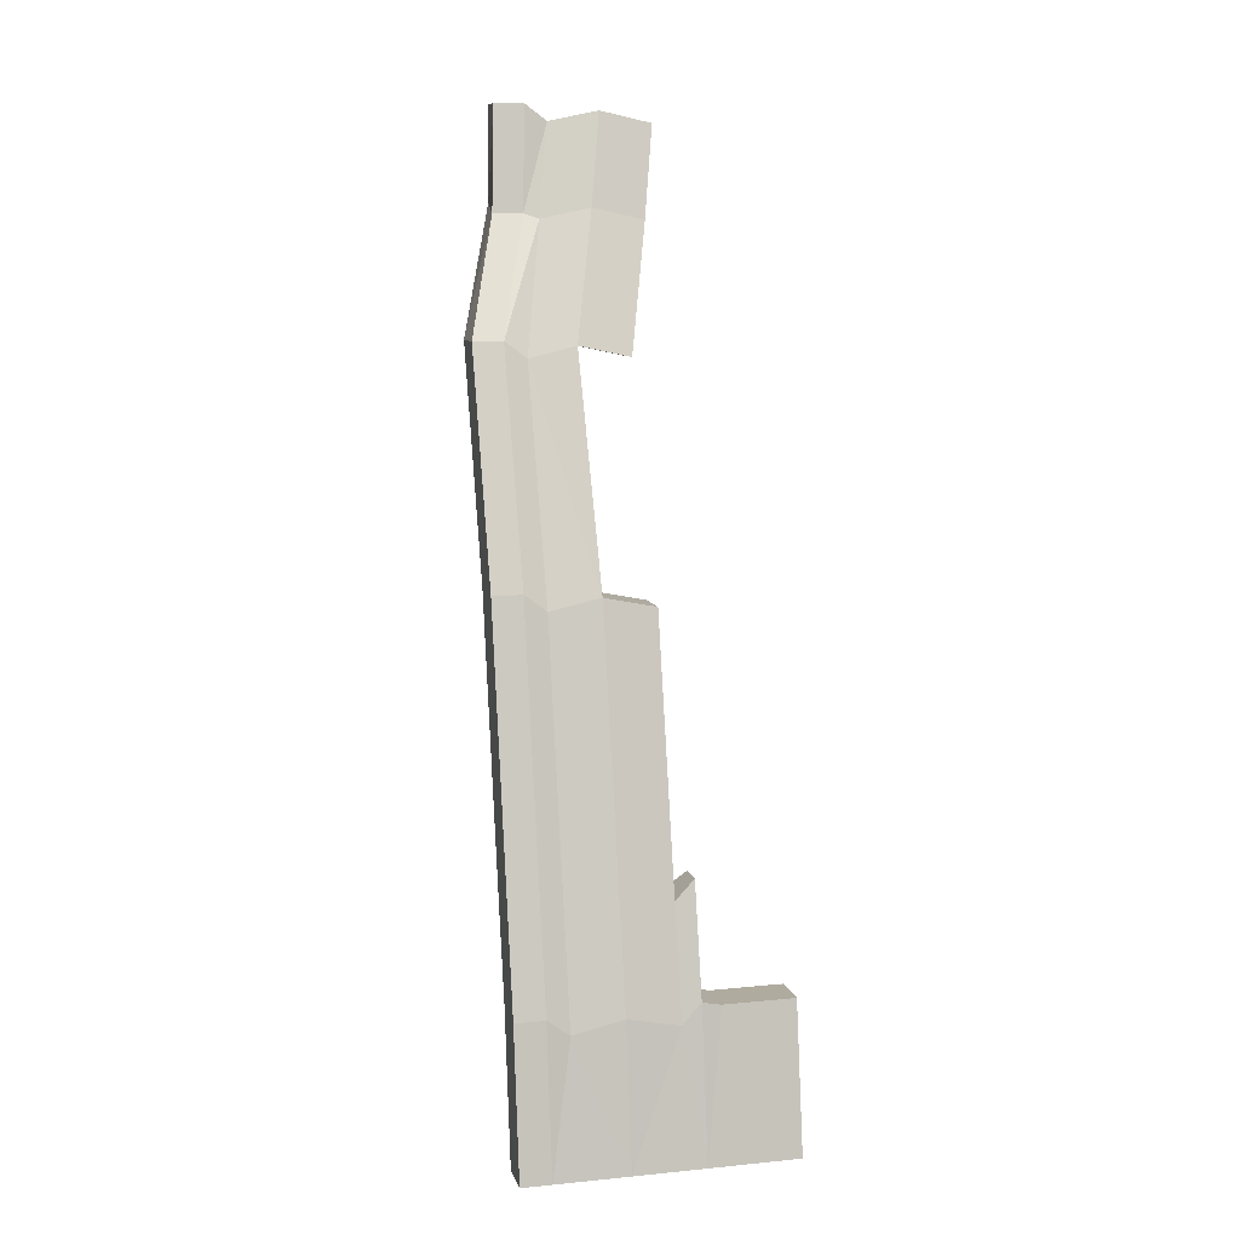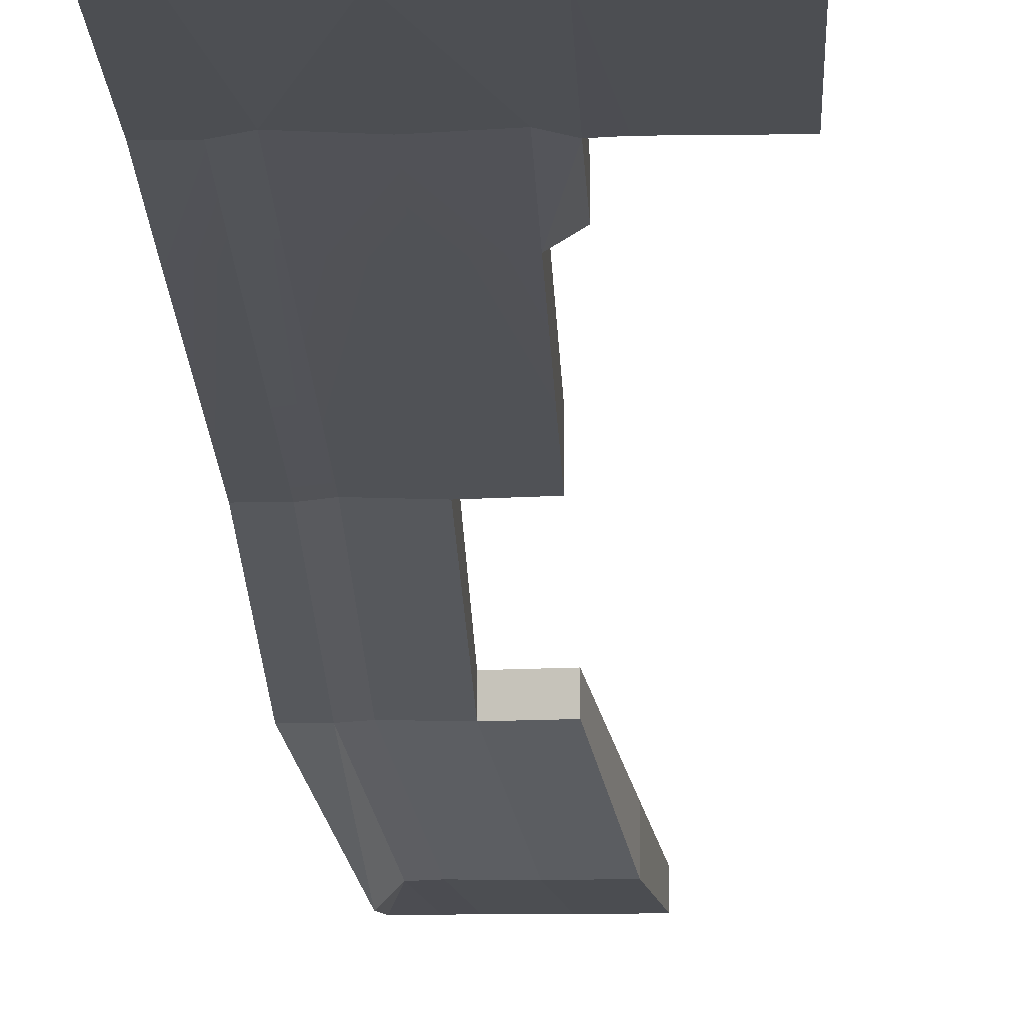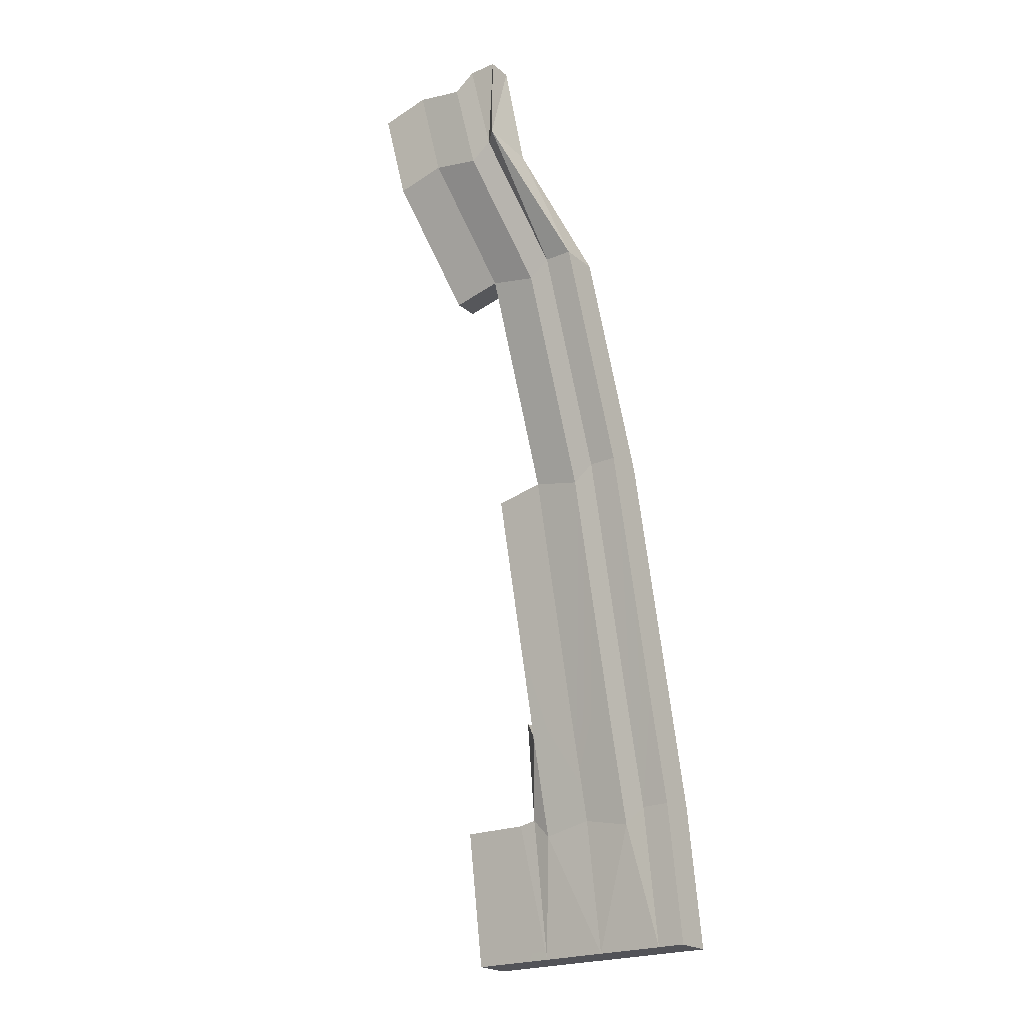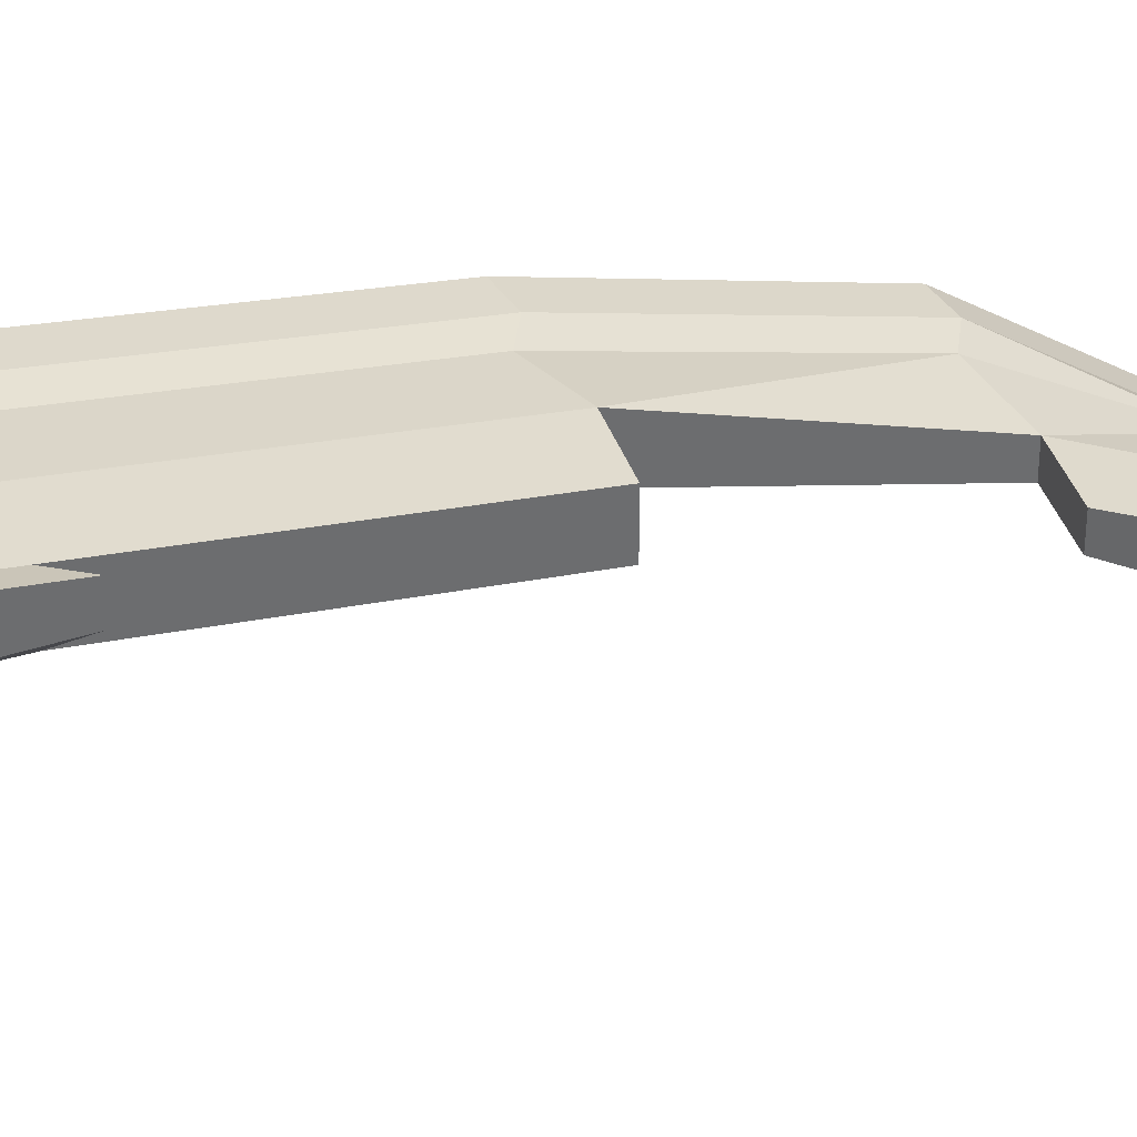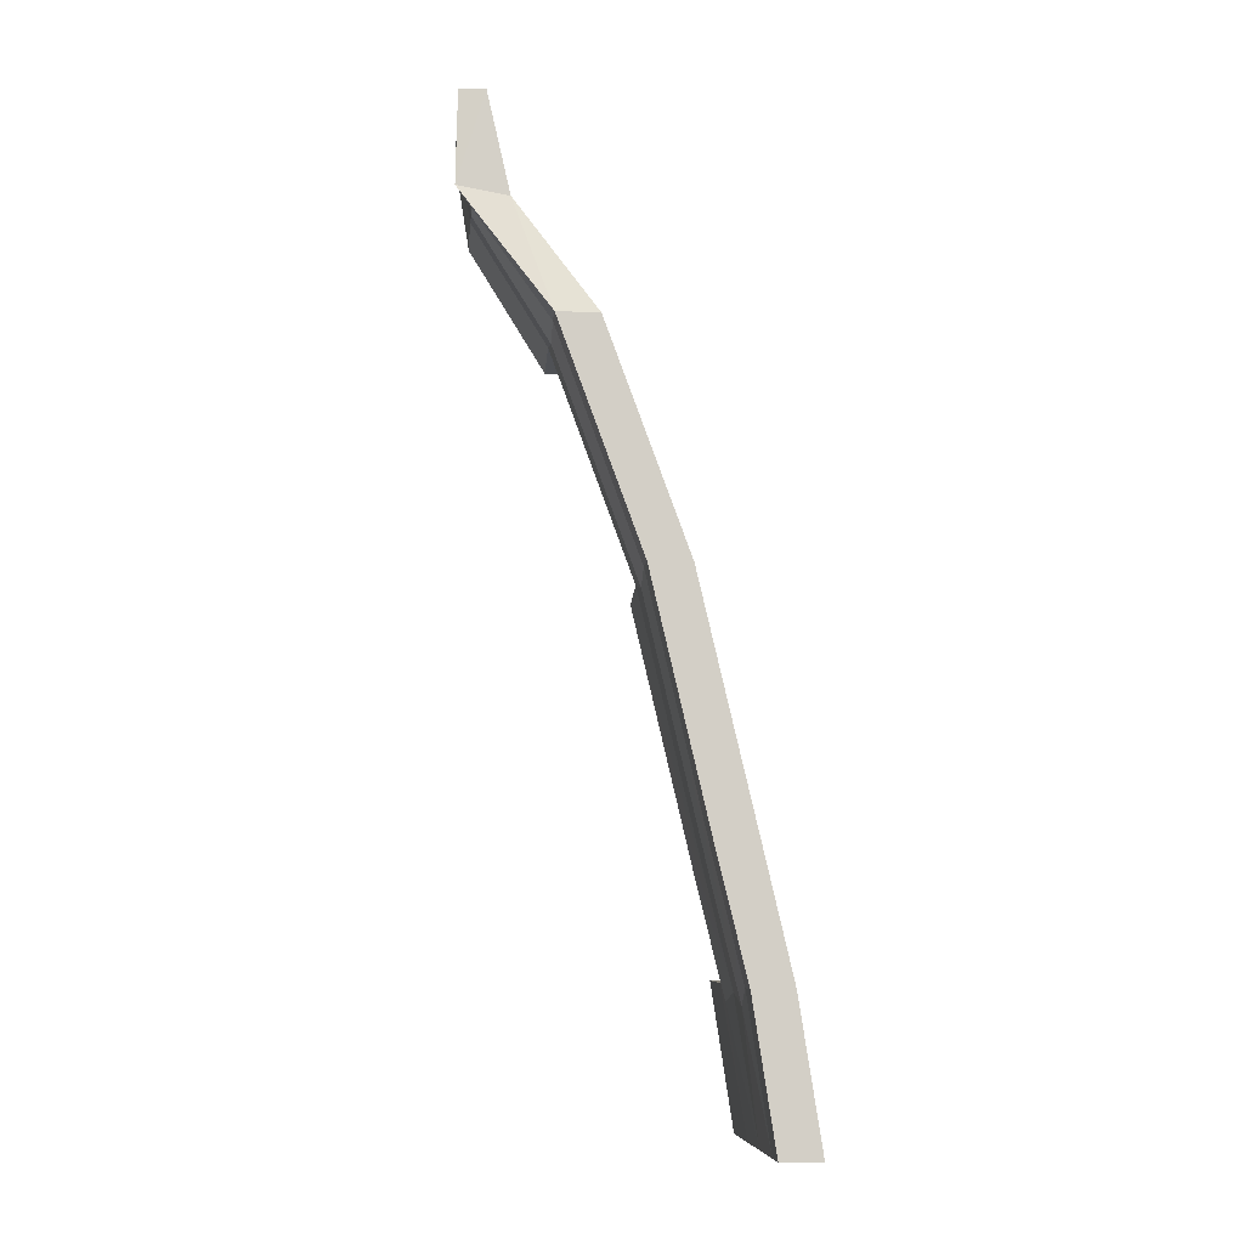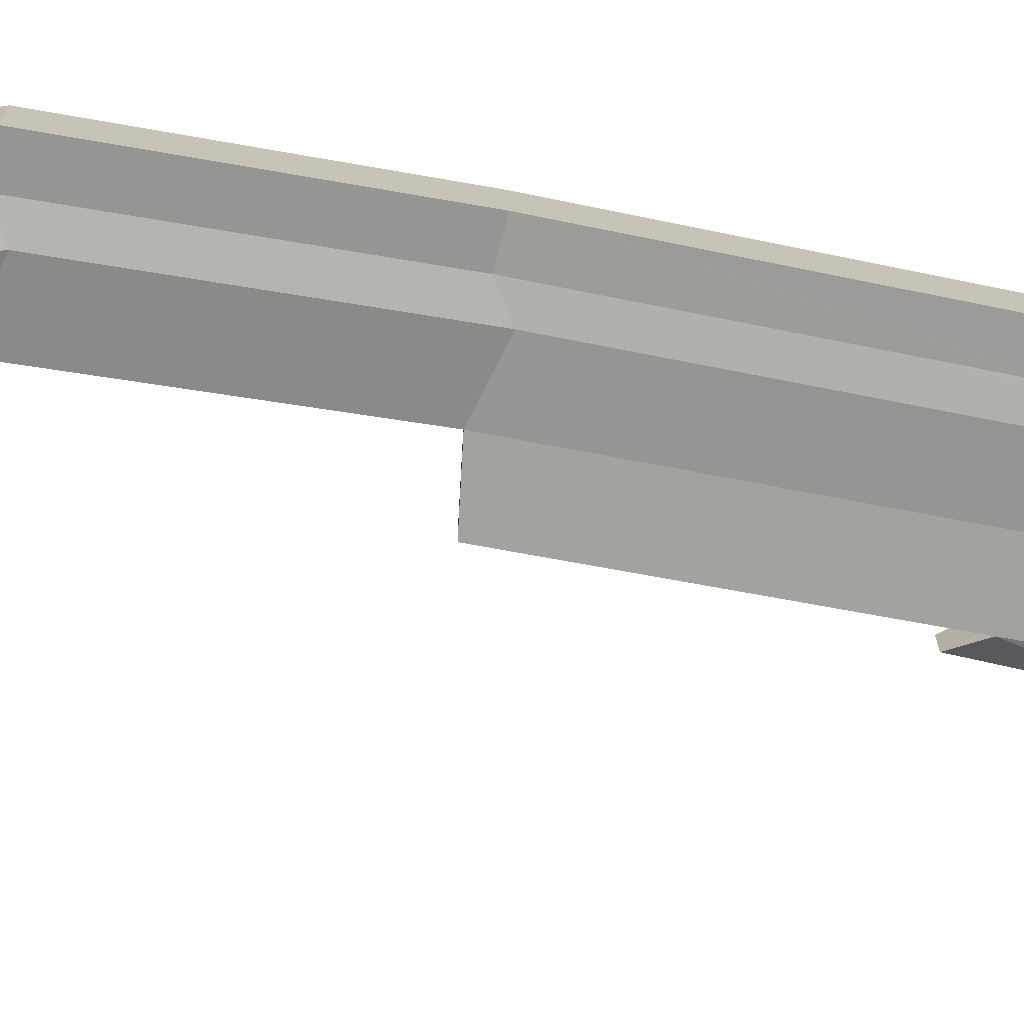
<metadata>
{"format":"obj","ext":"obj","renderer":"f3d","projection":"perspective","resolution":1024,"background":"white","views":[{"elev":9.5,"azim":165.9,"up":"+Z"},{"elev":-7.8,"azim":-177.4,"up":"+Y"},{"elev":-22.7,"azim":36.5,"up":"+Z"},{"elev":38.6,"azim":-119.6,"up":"+Y"},{"elev":-8.1,"azim":84.8,"up":"+Z"},{"elev":-73.3,"azim":75.5,"up":"+Y"}]}
</metadata>
<code>
o Puente_roto_1.001_Cube.134
v 11.78 10.3 -51.25
v 11.78 12.53 -32.89
v 11.78 7.441 -32.89
v -21.72 12.53 -32.74
v -21.72 10.3 -51.25
v -21.72 7.441 -32.74
v 7.992 15.4 -51.25
v 7.992 10.3 -51.25
v -12.63 7.441 -32.79
v -12.63 10.3 -51.25
v 7.992 12.53 -32.88
v -10.25 7.441 -32.31
v -10.25 9.311 -18.51
v -10.25 12.53 -32.31
v -12.63 12.53 -32.79
v -21.72 15.4 -51.25
v -10.25 10.3 -51.25
v -7.878 7.441 -34.88
v -1.271 10.3 -51.25
v -1.271 7.441 -33.56
v 7.992 7.441 -32.88
v 5.194 4.037 -21.13
v 5.194 7.441 -34.93
v -7.878 12.53 -34.88
v -10.25 15.4 -51.25
v -7.878 10.3 -51.25
v -12.63 15.4 -51.25
v 11.78 9.311 -19.1
v 11.78 4.037 -19.1
v 5.194 12.53 -34.93
v -1.271 15.4 -51.25
v -1.271 12.53 -33.56
v 5.194 10.3 -51.25
v -7.878 4.037 -21.09
v -10.25 6.014 -18.51
v 5.194 15.4 -51.25
v -7.878 15.4 -51.25
v 7.992 9.311 -19.08
v 5.194 1.543 11.97
v 7.992 1.543 14.02
v -7.878 9.311 -21.09
v 7.992 4.037 -19.08
v 11.78 -3.731 14
v 7.992 -3.731 14.02
v 11.78 1.543 14
v -7.878 1.543 12.01
v 5.194 9.311 -21.13
v -1.271 9.311 -19.76
v -1.271 4.037 -19.76
v -1.271 -3.731 13.34
v -1.271 -10.83 41.66
v -1.271 1.543 13.34
v 5.194 -8.854 40.28
v 7.992 -8.854 42.34
v 5.194 -14.13 40.28
v 5.194 -3.731 11.97
v -7.878 -3.731 12.01
v 1.722 -18.14 56.54
v 3.524 -18.98 57.2
v 7.992 -14.13 42.34
v 1.722 -23.42 56.54
v -1.271 -14.13 41.66
v -7.934 -10.83 40.23
v 11.78 -14.13 42.32
v 11.78 -8.854 42.32
v -4.742 -18.14 57.91
v -0.1105 -21.87 68.24
v 4.52 -23.42 58.59
v 6.476 -25.16 70.28
v 2.688 -25.16 70.3
v 6.566 -25.41 58.58
v 6.476 -21.87 70.28
v 7.311 -18.98 57.19
v -4.742 -23.42 57.91
v -7.934 -14.13 40.23
v -11.41 -18.14 56.49
v -11.41 -23.42 56.49
v 2.688 -21.87 70.3
v -0.1105 -25.16 68.24
v -13.24 -25.16 68.19
v -6.575 -25.16 69.62
v -13.24 -21.87 68.19
v -6.575 -21.87 69.62
v 11.78 15.4 -51.25
f 1 2 3
f 4 5 6
f 7 1 8
f 9 5 10
f 2 7 11
f 12 13 14
f 6 15 4
f 15 16 4
f 9 17 12
f 16 10 5
f 18 19 20
f 21 22 23
f 24 25 14
f 25 26 17
f 27 17 10
f 15 25 27
f 9 14 15
f 18 17 26
f 23 8 21
f 3 28 29
f 30 31 32
f 31 33 19
f 3 8 1
f 12 34 35
f 30 7 36
f 36 8 33
f 37 19 26
f 24 31 37
f 20 34 18
f 23 19 33
f 38 39 40
f 35 41 13
f 42 43 44
f 38 45 28
f 34 46 41
f 11 47 38
f 21 29 42
f 14 41 24
f 32 47 30
f 32 41 48
f 11 28 2
f 20 22 49
f 50 51 52
f 40 53 54
f 44 55 56
f 57 52 46
f 48 39 47
f 48 46 52
f 42 56 22
f 29 45 43
f 49 56 50
f 49 57 34
f 54 58 59
f 60 61 55
f 62 63 51
f 44 64 60
f 52 53 39
f 40 65 45
f 50 55 62
f 43 65 64
f 66 67 58
f 68 69 70
f 71 72 69
f 60 71 68
f 51 58 53
f 54 73 65
f 62 61 74
f 64 73 71
f 75 76 63
f 62 77 75
f 59 67 78
f 51 76 66
f 70 72 78
f 79 78 67
f 68 79 61
f 74 80 77
f 74 79 81
f 77 82 76
f 66 82 83
f 59 72 73
f 83 80 81
f 83 79 67
f 1 84 2
f 4 16 5
f 7 84 1
f 9 6 5
f 2 84 7
f 12 35 13
f 6 9 15
f 15 27 16
f 9 10 17
f 16 27 10
f 18 26 19
f 21 42 22
f 24 37 25
f 25 37 26
f 27 25 17
f 15 14 25
f 9 12 14
f 18 12 17
f 23 33 8
f 3 2 28
f 30 36 31
f 31 36 33
f 3 21 8
f 12 18 34
f 30 11 7
f 36 7 8
f 37 31 19
f 24 32 31
f 20 49 34
f 23 20 19
f 38 47 39
f 35 34 41
f 42 29 43
f 38 40 45
f 34 57 46
f 11 30 47
f 21 3 29
f 14 13 41
f 32 48 47
f 32 24 41
f 11 38 28
f 20 23 22
f 50 62 51
f 40 39 53
f 44 60 55
f 57 50 52
f 48 52 39
f 48 41 46
f 42 44 56
f 29 28 45
f 49 22 56
f 49 50 57
f 54 53 58
f 60 68 61
f 62 75 63
f 44 43 64
f 52 51 53
f 40 54 65
f 50 56 55
f 43 45 65
f 66 83 67
f 68 71 69
f 71 73 72
f 60 64 71
f 51 66 58
f 54 59 73
f 62 55 61
f 64 65 73
f 75 77 76
f 62 74 77
f 59 58 67
f 51 63 76
f 70 69 72
f 79 70 78
f 68 70 79
f 74 81 80
f 74 61 79
f 77 80 82
f 66 76 82
f 59 78 72
f 83 82 80
f 83 81 79

</code>
